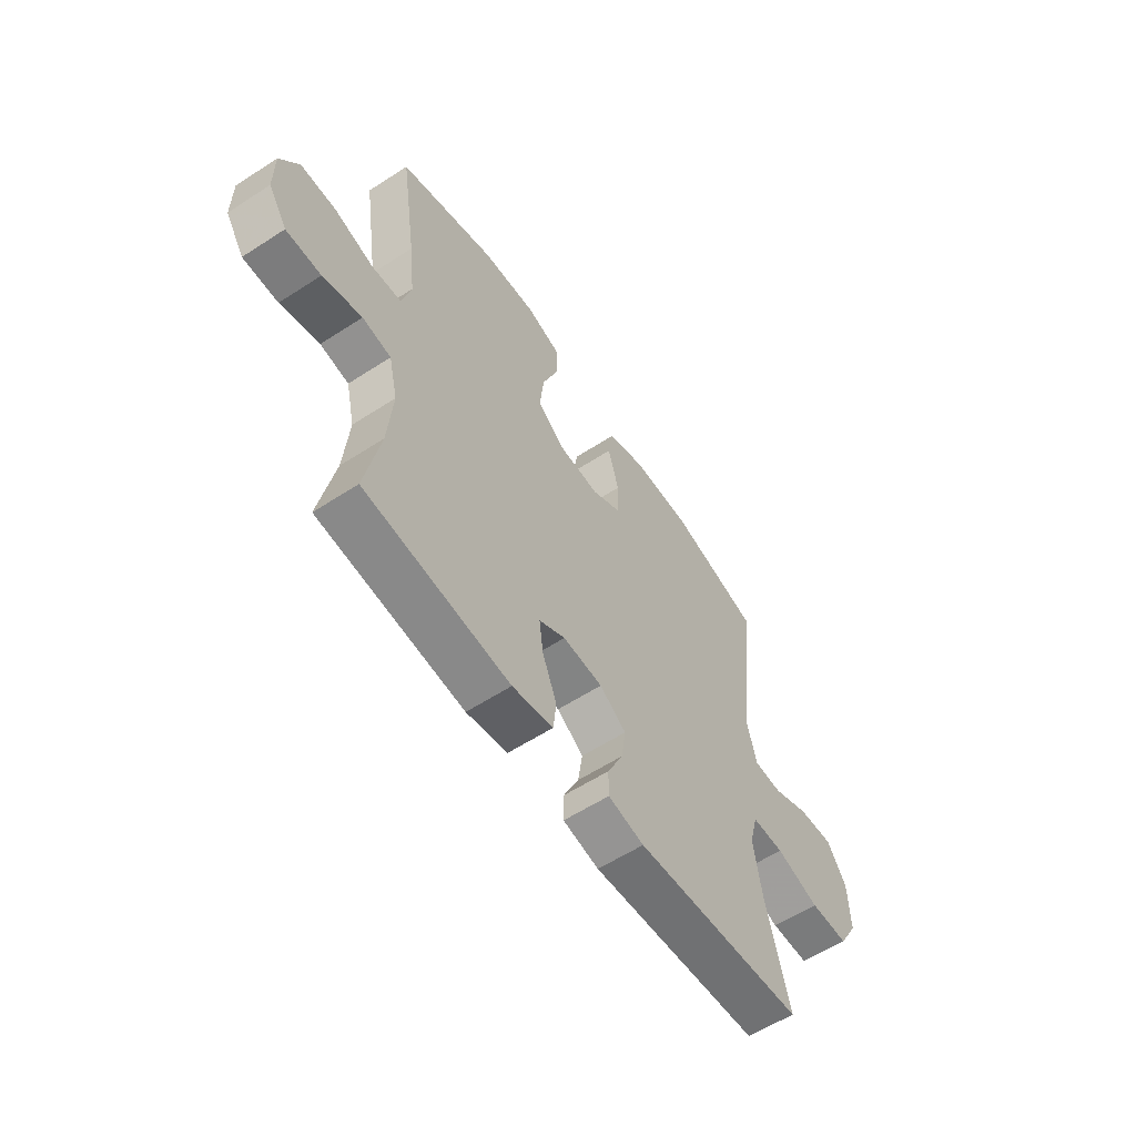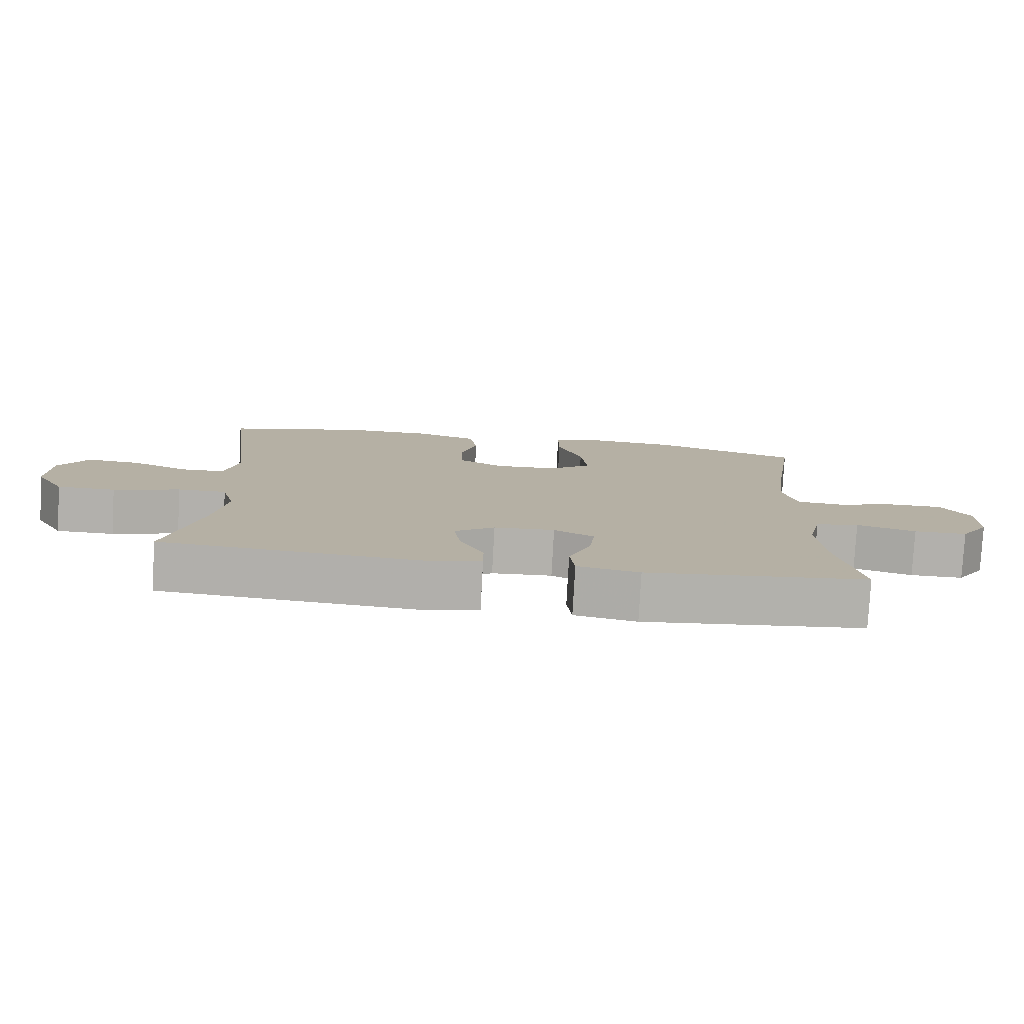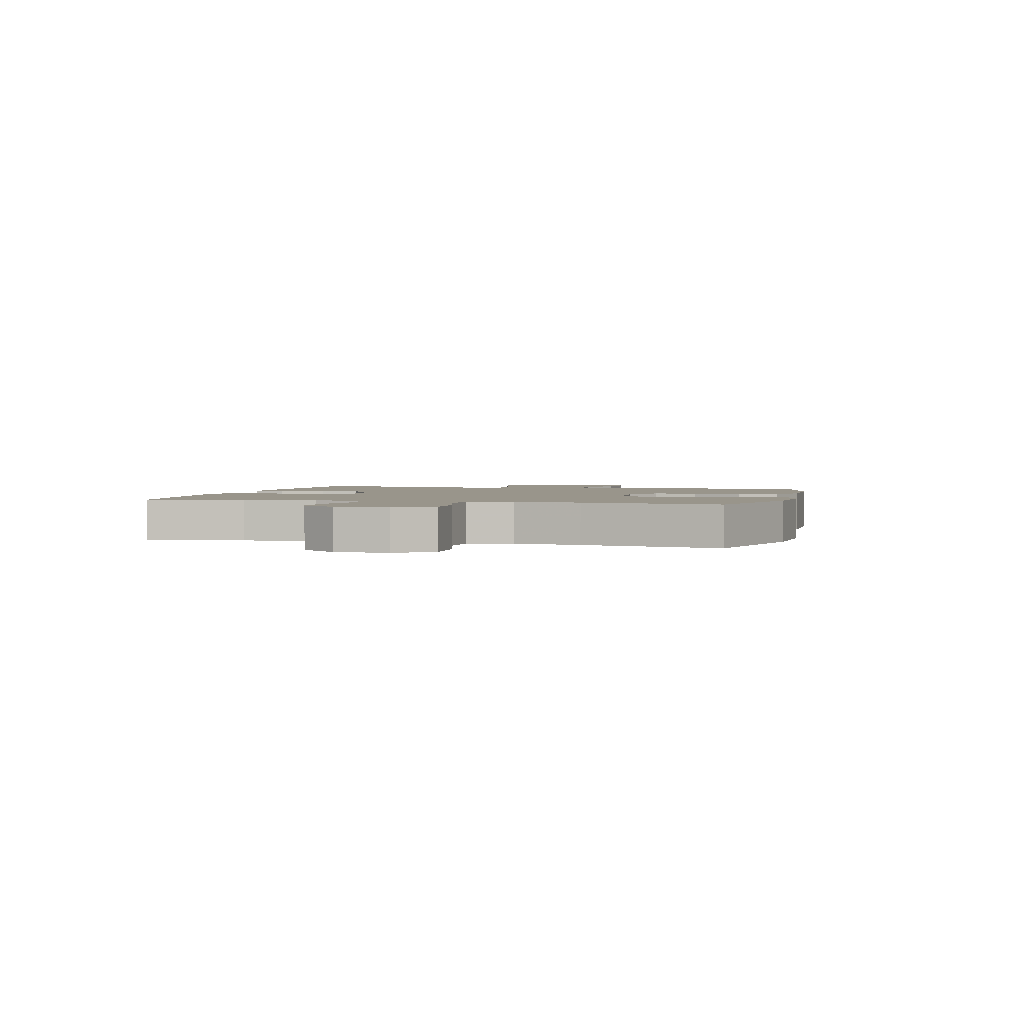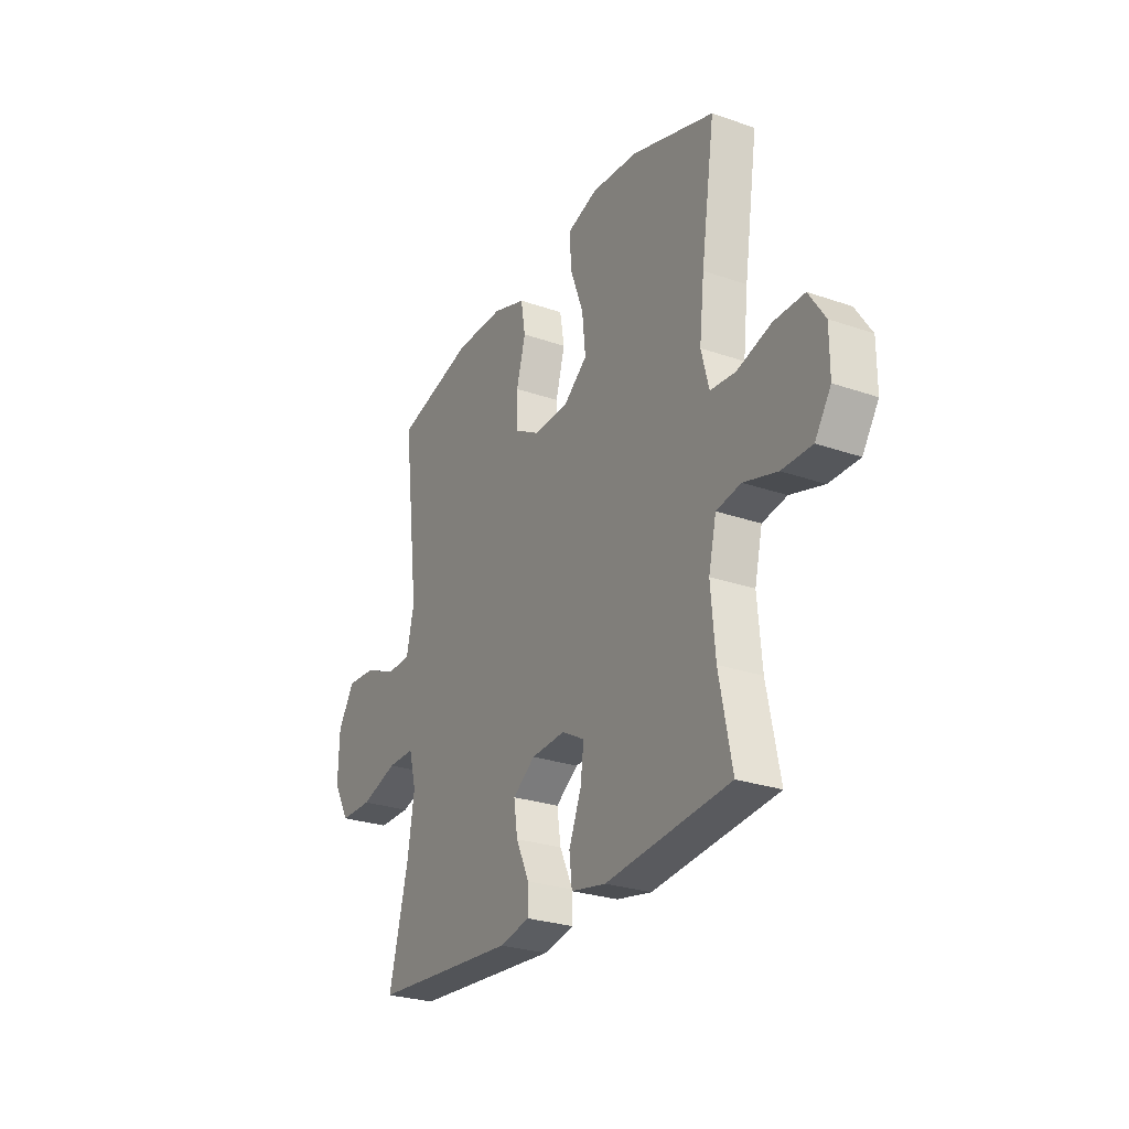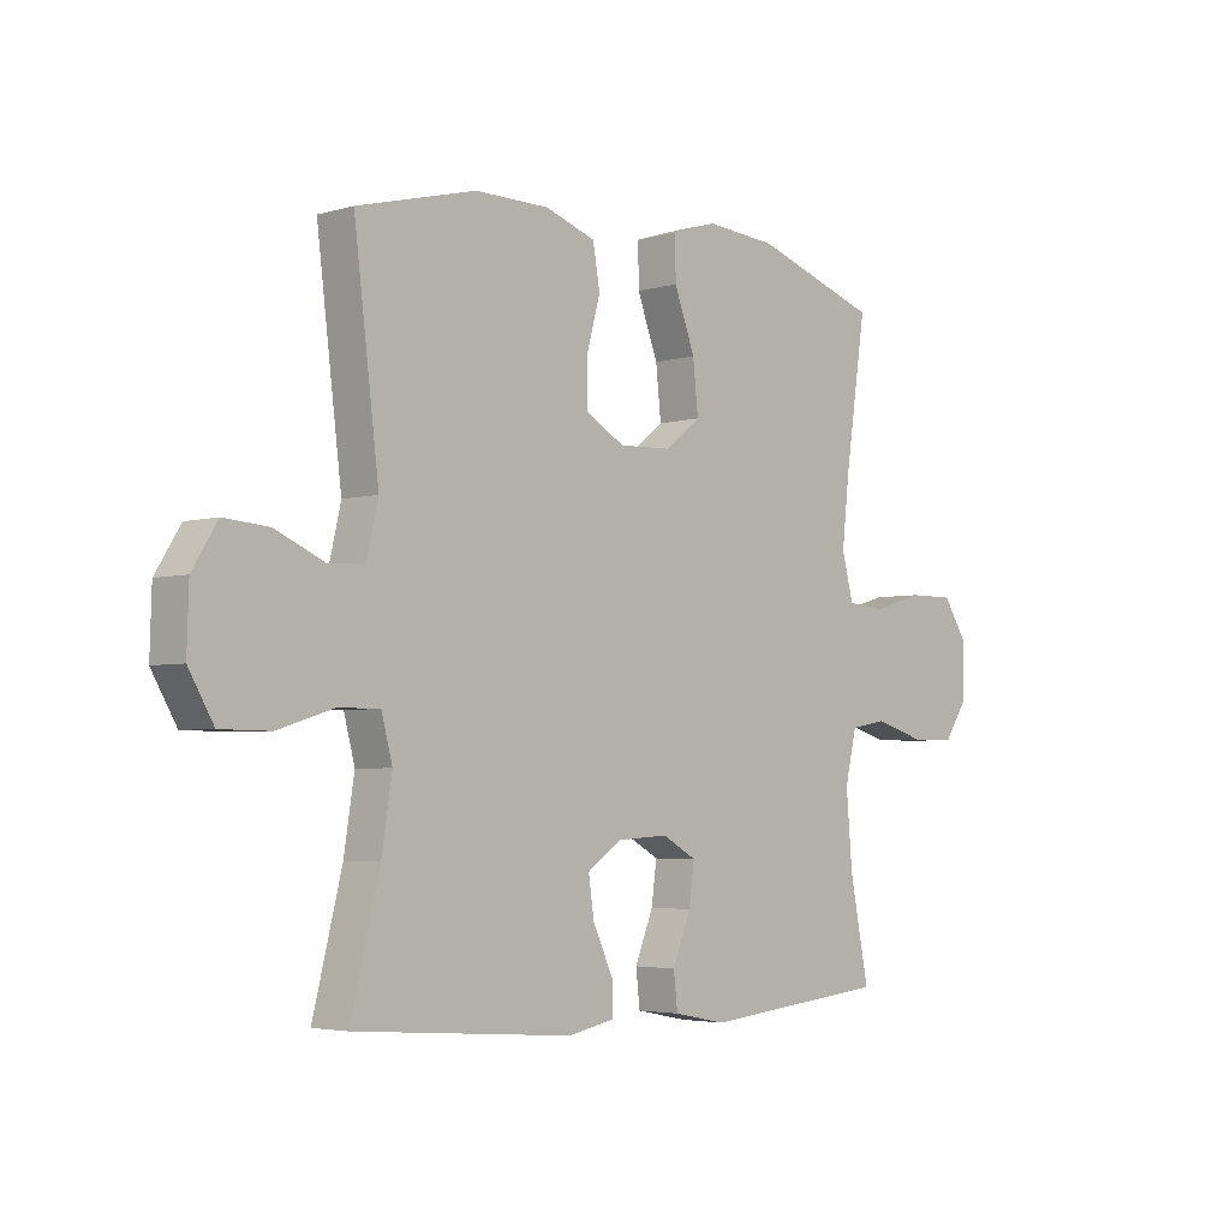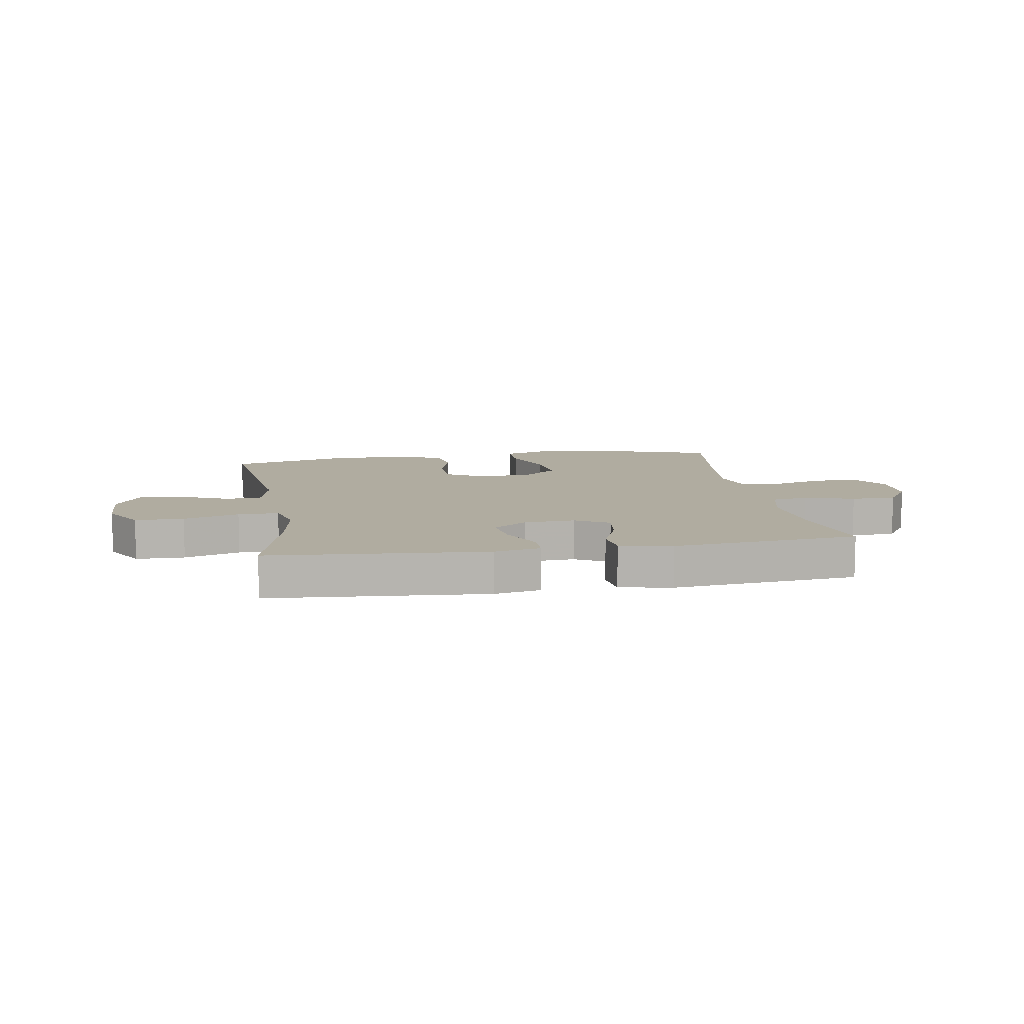
<metadata>
{"format":"obj","ext":"obj","renderer":"f3d","projection":"perspective","resolution":1024,"background":"white","views":[{"elev":-58.8,"azim":-56.2,"up":"+Z"},{"elev":-78.8,"azim":176.9,"up":"+Z"},{"elev":2.2,"azim":-75.9,"up":"+Y"},{"elev":-27.0,"azim":-118.3,"up":"+Z"},{"elev":-3.8,"azim":133.5,"up":"+Z"},{"elev":10.0,"azim":170.5,"up":"+Y"}]}
</metadata>
<code>
v 0.5 0.07 0.5
v 0.457 0.07 0.149
v 0.477 0.07 0.062
v 0.54 0.07 0.06
v 0.624 0.07 0.097
v 0.701 0.07 0.103
v 0.744 0.07 0.034
v 0.747 0.07 -0.068
v 0.704 0.07 -0.142
v 0.619 0.07 -0.143
v 0.522 0.07 -0.113
v 0.451 0.07 -0.113
v 0.432 0.07 -0.185
v 0.45 0.07 -0.299
v 0.5 0.07 -0.5
v 0.122 0.07 -0.53
v 0.042 0.07 -0.514
v 0.042 0.07 -0.46
v 0.077 0.07 -0.386
v 0.087 0.07 -0.319
v 0.028 0.07 -0.278
v -0.061 0.07 -0.273
v -0.12 0.07 -0.306
v -0.111 0.07 -0.374
v -0.079 0.07 -0.453
v -0.086 0.07 -0.514
v -0.177 0.07 -0.532
v -0.5 0.07 -0.5
v -0.467 0.07 -0.334
v -0.456 0.07 -0.206
v -0.476 0.07 -0.12
v -0.54 0.07 -0.109
v -0.627 0.07 -0.135
v -0.705 0.07 -0.135
v -0.747 0.07 -0.072
v -0.747 0.07 0.02
v -0.705 0.07 0.084
v -0.626 0.07 0.084
v -0.537 0.07 0.058
v -0.471 0.07 0.064
v -0.451 0.07 0.141
v -0.464 0.07 0.258
v -0.5 0.07 0.5
v -0.284 0.07 0.572
v -0.162 0.07 0.582
v -0.084 0.07 0.557
v -0.085 0.07 0.485
v -0.121 0.07 0.389
v -0.13 0.07 0.303
v -0.069 0.07 0.255
v 0.023 0.07 0.251
v 0.089 0.07 0.289
v 0.091 0.07 0.365
v 0.067 0.07 0.452
v 0.079 0.07 0.522
v 0.166 0.07 0.552
v 0.295 0.07 0.553
v 0.5 0 0.5
v 0.457 0 0.149
v 0.477 0 0.062
v 0.54 0 0.06
v 0.624 0 0.097
v 0.701 0 0.103
v 0.744 0 0.034
v 0.747 0 -0.068
v 0.704 0 -0.142
v 0.619 0 -0.143
v 0.522 0 -0.113
v 0.451 0 -0.113
v 0.432 0 -0.185
v 0.45 0 -0.299
v 0.5 0 -0.5
v 0.122 0 -0.53
v 0.042 0 -0.514
v 0.042 0 -0.46
v 0.077 0 -0.386
v 0.087 0 -0.319
v 0.028 0 -0.278
v -0.061 0 -0.273
v -0.12 0 -0.306
v -0.111 0 -0.374
v -0.079 0 -0.453
v -0.086 0 -0.514
v -0.177 0 -0.532
v -0.5 0 -0.5
v -0.467 0 -0.334
v -0.456 0 -0.206
v -0.476 0 -0.12
v -0.54 0 -0.109
v -0.627 0 -0.135
v -0.705 0 -0.135
v -0.747 0 -0.072
v -0.747 0 0.02
v -0.705 0 0.084
v -0.626 0 0.084
v -0.537 0 0.058
v -0.471 0 0.064
v -0.451 0 0.141
v -0.464 0 0.258
v -0.5 0 0.5
v -0.284 0 0.572
v -0.162 0 0.582
v -0.084 0 0.557
v -0.085 0 0.485
v -0.121 0 0.389
v -0.13 0 0.303
v -0.069 0 0.255
v 0.023 0 0.251
v 0.089 0 0.289
v 0.091 0 0.365
v 0.067 0 0.452
v 0.079 0 0.522
v 0.166 0 0.552
v 0.295 0 0.553
f 57 1 2
f 56 57 2
f 55 56 2
f 54 55 2
f 53 54 2
f 52 53 2 3
f 51 52 3
f 50 51 3
f 46 47 48
f 45 46 48
f 44 45 48
f 43 44 48
f 42 43 48
f 41 42 48 49
f 40 41 49 50
f 37 38 39
f 36 37 39
f 35 36 39
f 34 35 39
f 33 34 39
f 32 33 39
f 31 32 39 40
f 40 50 3
f 31 40 3
f 30 31 3
f 27 28 29
f 26 27 29
f 25 26 29
f 24 25 29
f 23 24 29 30
f 17 18 19
f 16 17 19
f 15 16 19
f 14 15 19
f 13 14 19 20
f 12 13 20 21
f 9 10 11
f 8 9 11
f 7 8 11
f 6 7 11
f 5 6 11
f 4 5 11
f 4 11 12
f 12 21 22
f 4 12 22
f 3 4 22
f 3 22 23 30
f 59 58 114
f 59 114 113
f 59 113 112
f 59 112 111
f 59 111 110
f 60 59 110 109
f 60 109 108
f 60 108 107
f 105 104 103
f 105 103 102
f 105 102 101
f 105 101 100
f 105 100 99
f 106 105 99 98
f 107 106 98 97
f 96 95 94
f 96 94 93
f 96 93 92
f 96 92 91
f 96 91 90
f 96 90 89
f 97 96 89 88
f 60 107 97
f 60 97 88
f 60 88 87
f 86 85 84
f 86 84 83
f 86 83 82
f 86 82 81
f 87 86 81 80
f 76 75 74
f 76 74 73
f 76 73 72
f 76 72 71
f 77 76 71 70
f 78 77 70 69
f 68 67 66
f 68 66 65
f 68 65 64
f 68 64 63
f 68 63 62
f 68 62 61
f 69 68 61
f 79 78 69
f 79 69 61
f 79 61 60
f 87 80 79 60
f 1 58 59 2
f 2 59 60 3
f 3 60 61 4
f 4 61 62 5
f 5 62 63 6
f 6 63 64 7
f 7 64 65 8
f 8 65 66 9
f 9 66 67 10
f 10 67 68 11
f 11 68 69 12
f 12 69 70 13
f 13 70 71 14
f 14 71 72 15
f 15 72 73 16
f 16 73 74 17
f 17 74 75 18
f 18 75 76 19
f 19 76 77 20
f 20 77 78 21
f 21 78 79 22
f 22 79 80 23
f 23 80 81 24
f 24 81 82 25
f 25 82 83 26
f 26 83 84 27
f 27 84 85 28
f 28 85 86 29
f 29 86 87 30
f 30 87 88 31
f 31 88 89 32
f 32 89 90 33
f 33 90 91 34
f 34 91 92 35
f 35 92 93 36
f 36 93 94 37
f 37 94 95 38
f 38 95 96 39
f 39 96 97 40
f 40 97 98 41
f 41 98 99 42
f 42 99 100 43
f 43 100 101 44
f 44 101 102 45
f 45 102 103 46
f 46 103 104 47
f 47 104 105 48
f 48 105 106 49
f 49 106 107 50
f 50 107 108 51
f 51 108 109 52
f 52 109 110 53
f 53 110 111 54
f 54 111 112 55
f 55 112 113 56
f 56 113 114 57
f 57 114 58 1

</code>
